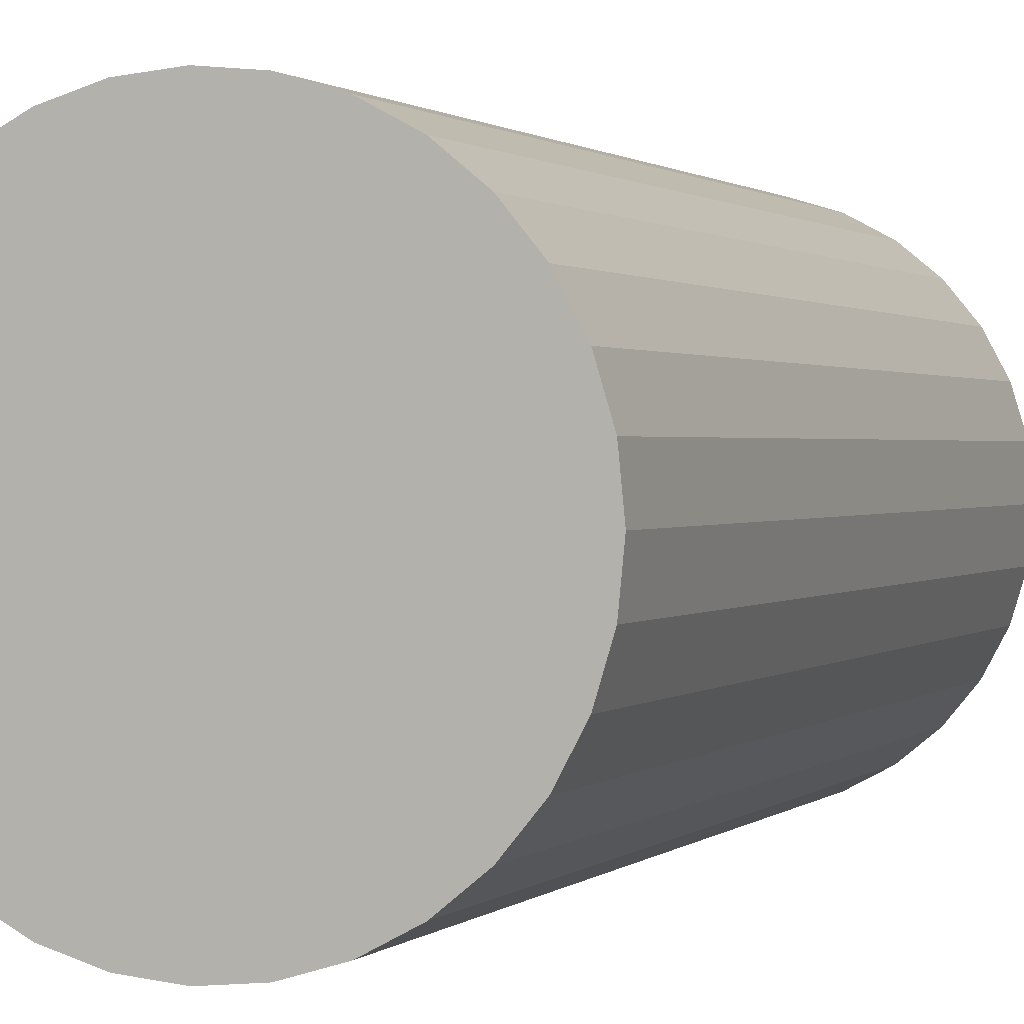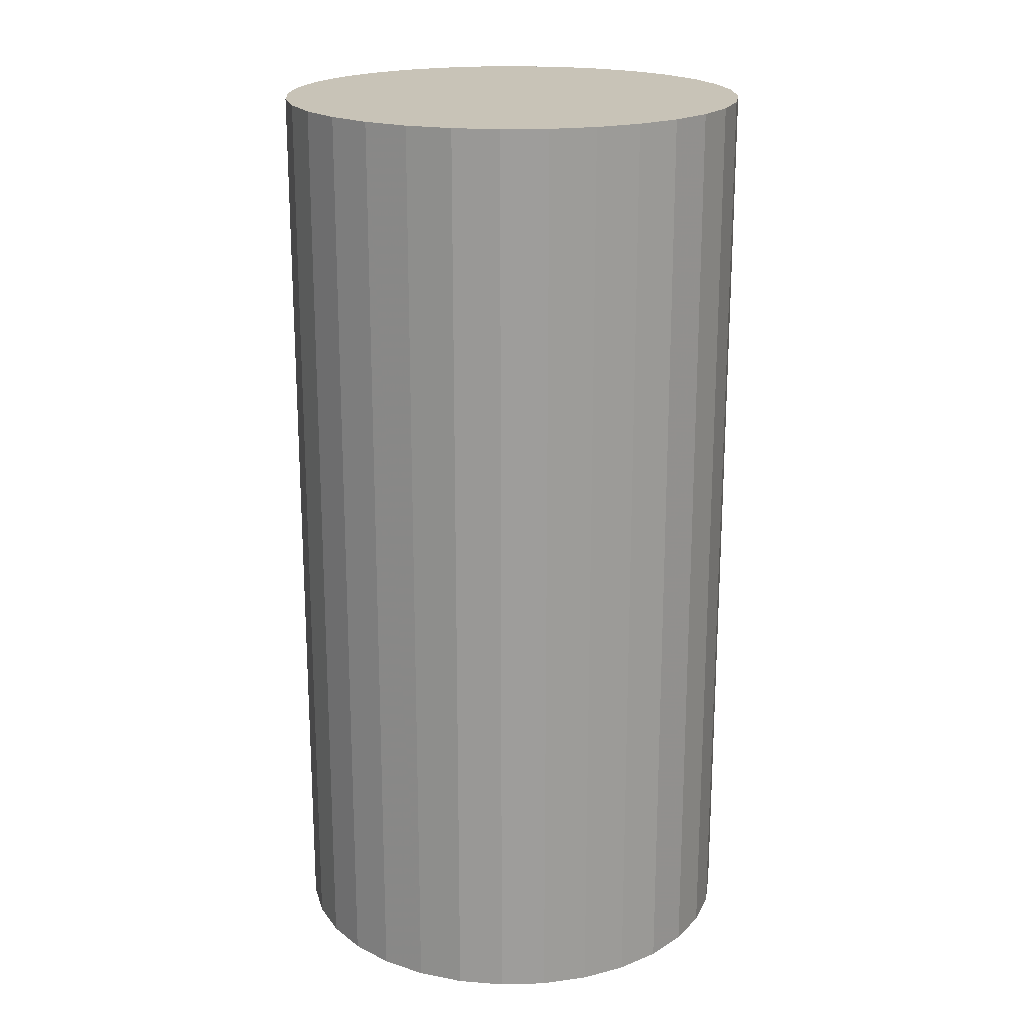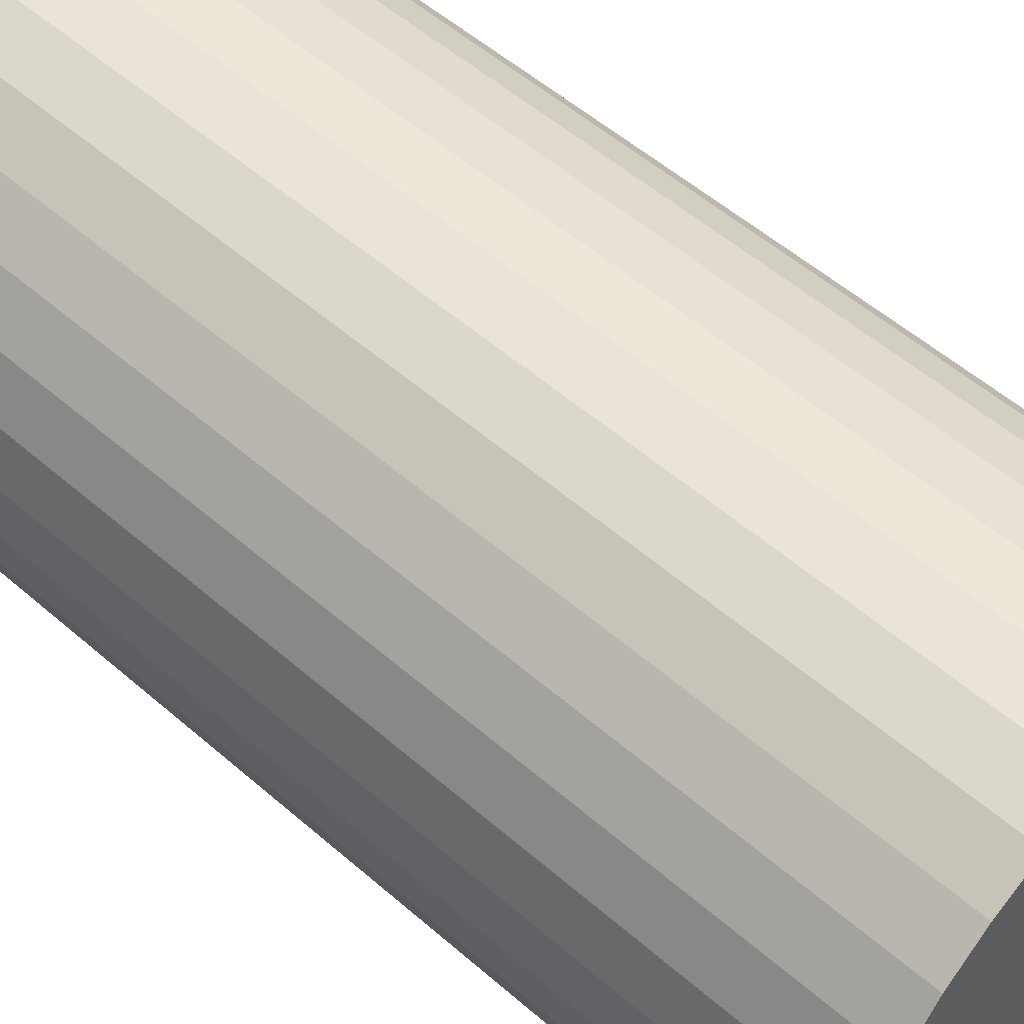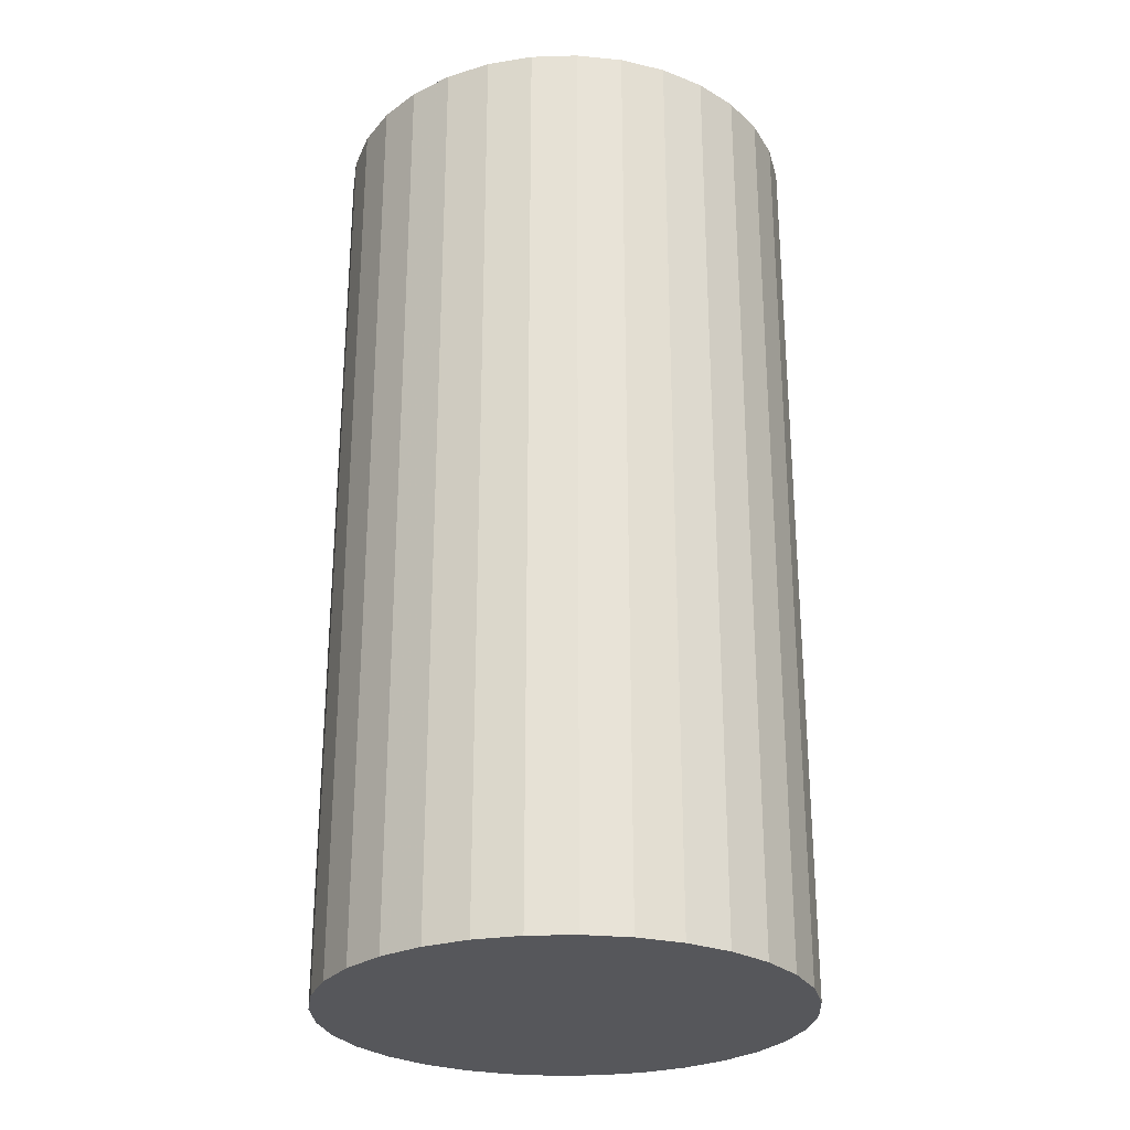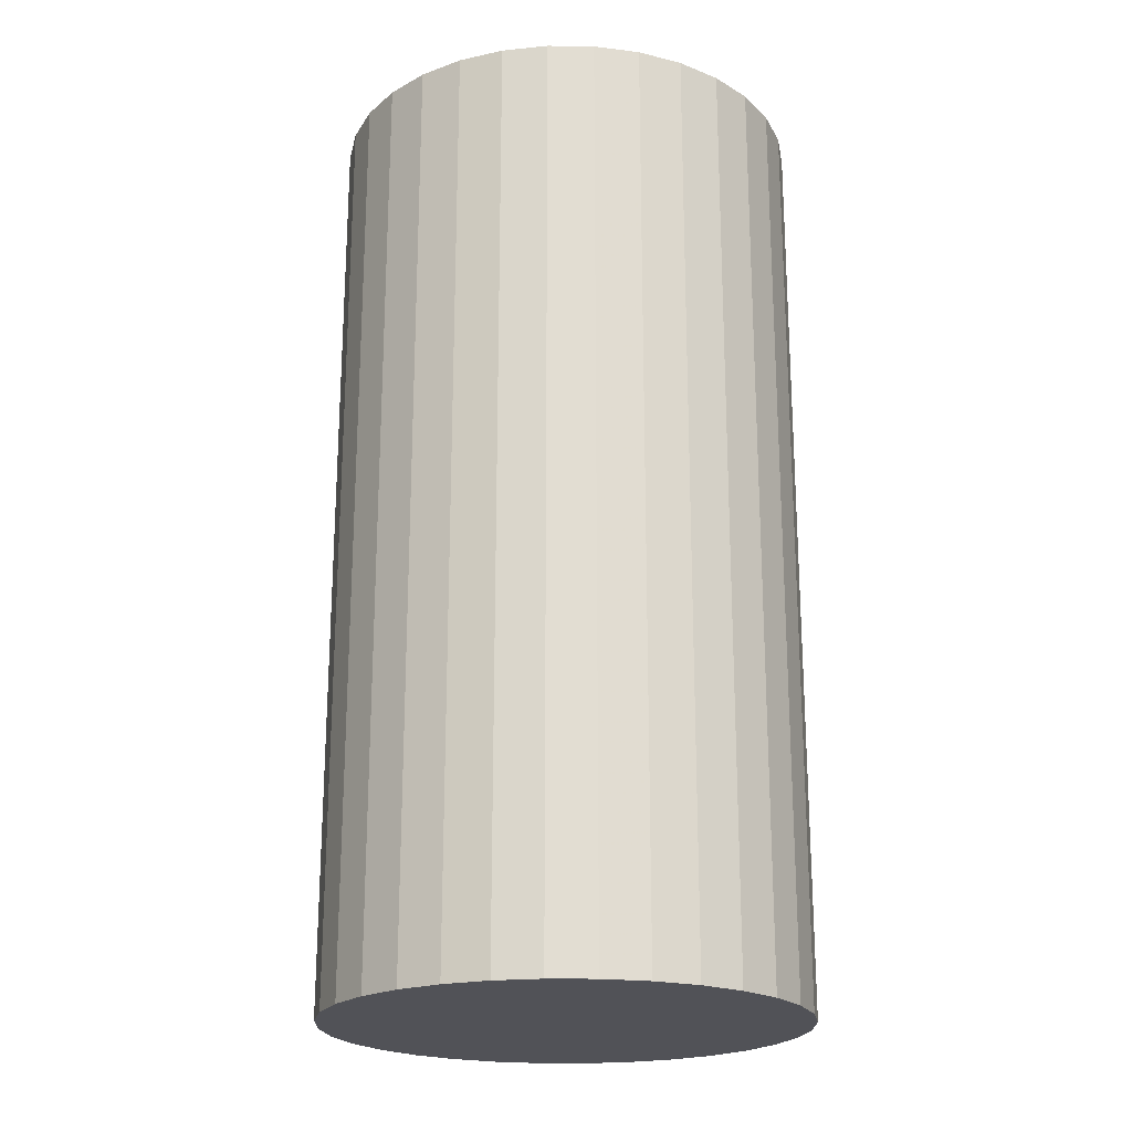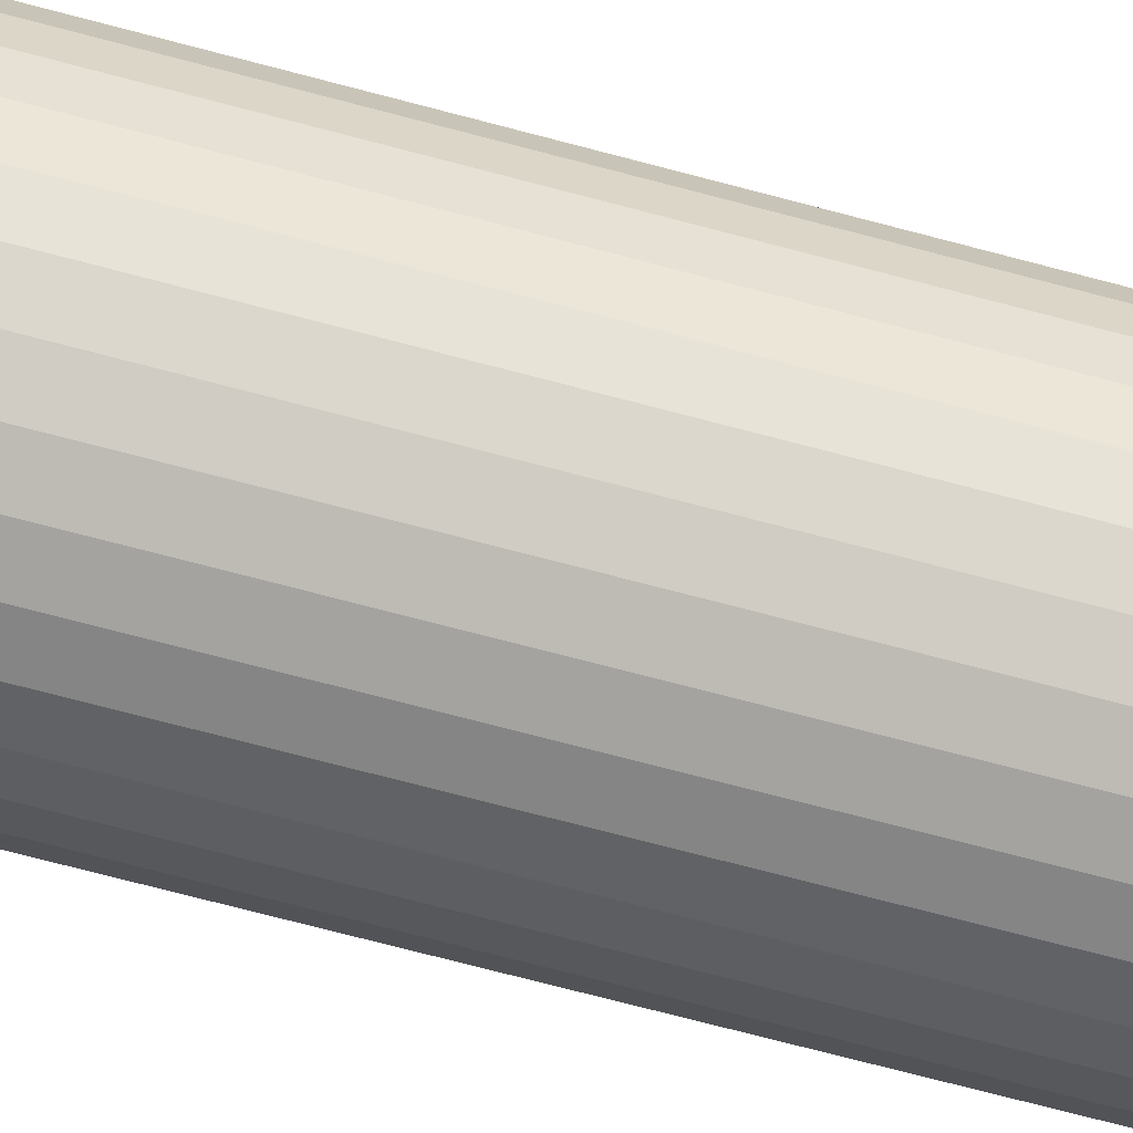
<metadata>
{"format":"obj","ext":"obj","renderer":"f3d","projection":"perspective","resolution":1024,"background":"white","views":[{"elev":1.0,"azim":20.8,"up":"+Y"},{"elev":19.8,"azim":25.2,"up":"+Z"},{"elev":53.2,"azim":133.1,"up":"+Y"},{"elev":-27.2,"azim":64.6,"up":"+Z"},{"elev":-21.4,"azim":-51.8,"up":"+Z"},{"elev":-78.7,"azim":75.6,"up":"+Y"}]}
</metadata>
<code>
v 0 0 -0.04927
v 0.02501 0 -0.04927
v 0.02501 0 0.04927
v 0 0 0.04927
v 0.02453 0.00488 -0.04927
v 0.02453 0.00488 0.04927
v 0.02311 0.009573 -0.04927
v 0.02311 0.009573 0.04927
v 0.0208 0.0139 -0.04927
v 0.0208 0.0139 0.04927
v 0.01769 0.01769 -0.04927
v 0.01769 0.01769 0.04927
v 0.0139 0.0208 -0.04927
v 0.0139 0.0208 0.04927
v 0.009573 0.02311 -0.04927
v 0.009573 0.02311 0.04927
v 0.00488 0.02453 -0.04927
v 0.00488 0.02453 0.04927
v 0 0.02501 -0.04927
v 0 0.02501 0.04927
v -0.00488 0.02453 -0.04927
v -0.00488 0.02453 0.04927
v -0.009573 0.02311 -0.04927
v -0.009573 0.02311 0.04927
v -0.0139 0.0208 -0.04927
v -0.0139 0.0208 0.04927
v -0.01769 0.01769 -0.04927
v -0.01769 0.01769 0.04927
v -0.0208 0.0139 -0.04927
v -0.0208 0.0139 0.04927
v -0.02311 0.009573 -0.04927
v -0.02311 0.009573 0.04927
v -0.02453 0.00488 -0.04927
v -0.02453 0.00488 0.04927
v -0.02501 0 -0.04927
v -0.02501 0 0.04927
v -0.02453 -0.00488 -0.04927
v -0.02453 -0.00488 0.04927
v -0.02311 -0.009573 -0.04927
v -0.02311 -0.009573 0.04927
v -0.0208 -0.0139 -0.04927
v -0.0208 -0.0139 0.04927
v -0.01769 -0.01769 -0.04927
v -0.01769 -0.01769 0.04927
v -0.0139 -0.0208 -0.04927
v -0.0139 -0.0208 0.04927
v -0.009573 -0.02311 -0.04927
v -0.009573 -0.02311 0.04927
v -0.00488 -0.02453 -0.04927
v -0.00488 -0.02453 0.04927
v -0 -0.02501 -0.04927
v -0 -0.02501 0.04927
v 0.00488 -0.02453 -0.04927
v 0.00488 -0.02453 0.04927
v 0.009573 -0.02311 -0.04927
v 0.009573 -0.02311 0.04927
v 0.0139 -0.0208 -0.04927
v 0.0139 -0.0208 0.04927
v 0.01769 -0.01769 -0.04927
v 0.01769 -0.01769 0.04927
v 0.0208 -0.0139 -0.04927
v 0.0208 -0.0139 0.04927
v 0.02311 -0.009573 -0.04927
v 0.02311 -0.009573 0.04927
v 0.02453 -0.00488 -0.04927
v 0.02453 -0.00488 0.04927
f 2 1 5
f 2 5 3
f 3 5 6
f 3 6 4
f 5 1 7
f 5 7 6
f 6 7 8
f 6 8 4
f 7 1 9
f 7 9 8
f 8 9 10
f 8 10 4
f 9 1 11
f 9 11 10
f 10 11 12
f 10 12 4
f 11 1 13
f 11 13 12
f 12 13 14
f 12 14 4
f 13 1 15
f 13 15 14
f 14 15 16
f 14 16 4
f 15 1 17
f 15 17 16
f 16 17 18
f 16 18 4
f 17 1 19
f 17 19 18
f 18 19 20
f 18 20 4
f 19 1 21
f 19 21 20
f 20 21 22
f 20 22 4
f 21 1 23
f 21 23 22
f 22 23 24
f 22 24 4
f 23 1 25
f 23 25 24
f 24 25 26
f 24 26 4
f 25 1 27
f 25 27 26
f 26 27 28
f 26 28 4
f 27 1 29
f 27 29 28
f 28 29 30
f 28 30 4
f 29 1 31
f 29 31 30
f 30 31 32
f 30 32 4
f 31 1 33
f 31 33 32
f 32 33 34
f 32 34 4
f 33 1 35
f 33 35 34
f 34 35 36
f 34 36 4
f 35 1 37
f 35 37 36
f 36 37 38
f 36 38 4
f 37 1 39
f 37 39 38
f 38 39 40
f 38 40 4
f 39 1 41
f 39 41 40
f 40 41 42
f 40 42 4
f 41 1 43
f 41 43 42
f 42 43 44
f 42 44 4
f 43 1 45
f 43 45 44
f 44 45 46
f 44 46 4
f 45 1 47
f 45 47 46
f 46 47 48
f 46 48 4
f 47 1 49
f 47 49 48
f 48 49 50
f 48 50 4
f 49 1 51
f 49 51 50
f 50 51 52
f 50 52 4
f 51 1 53
f 51 53 52
f 52 53 54
f 52 54 4
f 53 1 55
f 53 55 54
f 54 55 56
f 54 56 4
f 55 1 57
f 55 57 56
f 56 57 58
f 56 58 4
f 57 1 59
f 57 59 58
f 58 59 60
f 58 60 4
f 59 1 61
f 59 61 60
f 60 61 62
f 60 62 4
f 61 1 63
f 61 63 62
f 62 63 64
f 62 64 4
f 63 1 65
f 63 65 64
f 64 65 66
f 64 66 4
f 65 1 2
f 65 2 66
f 66 2 3
f 66 3 4

</code>
